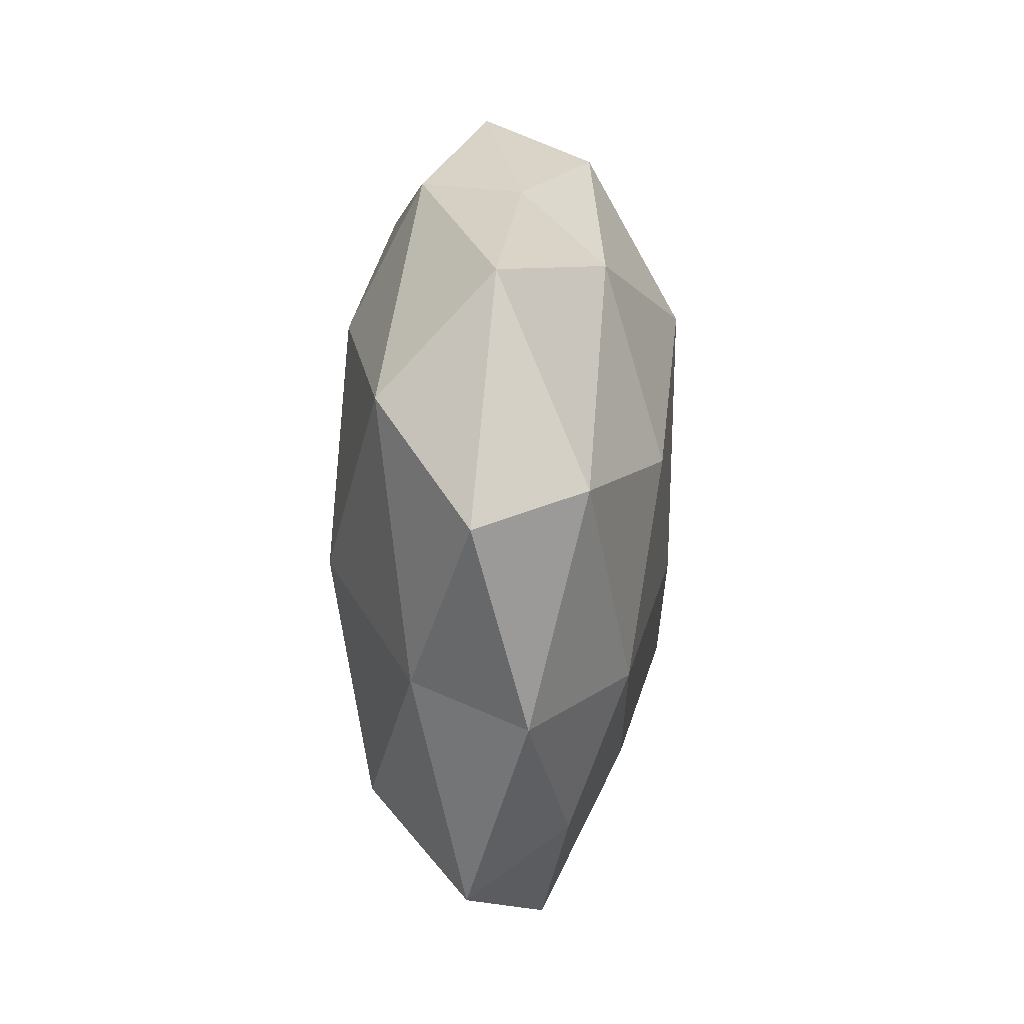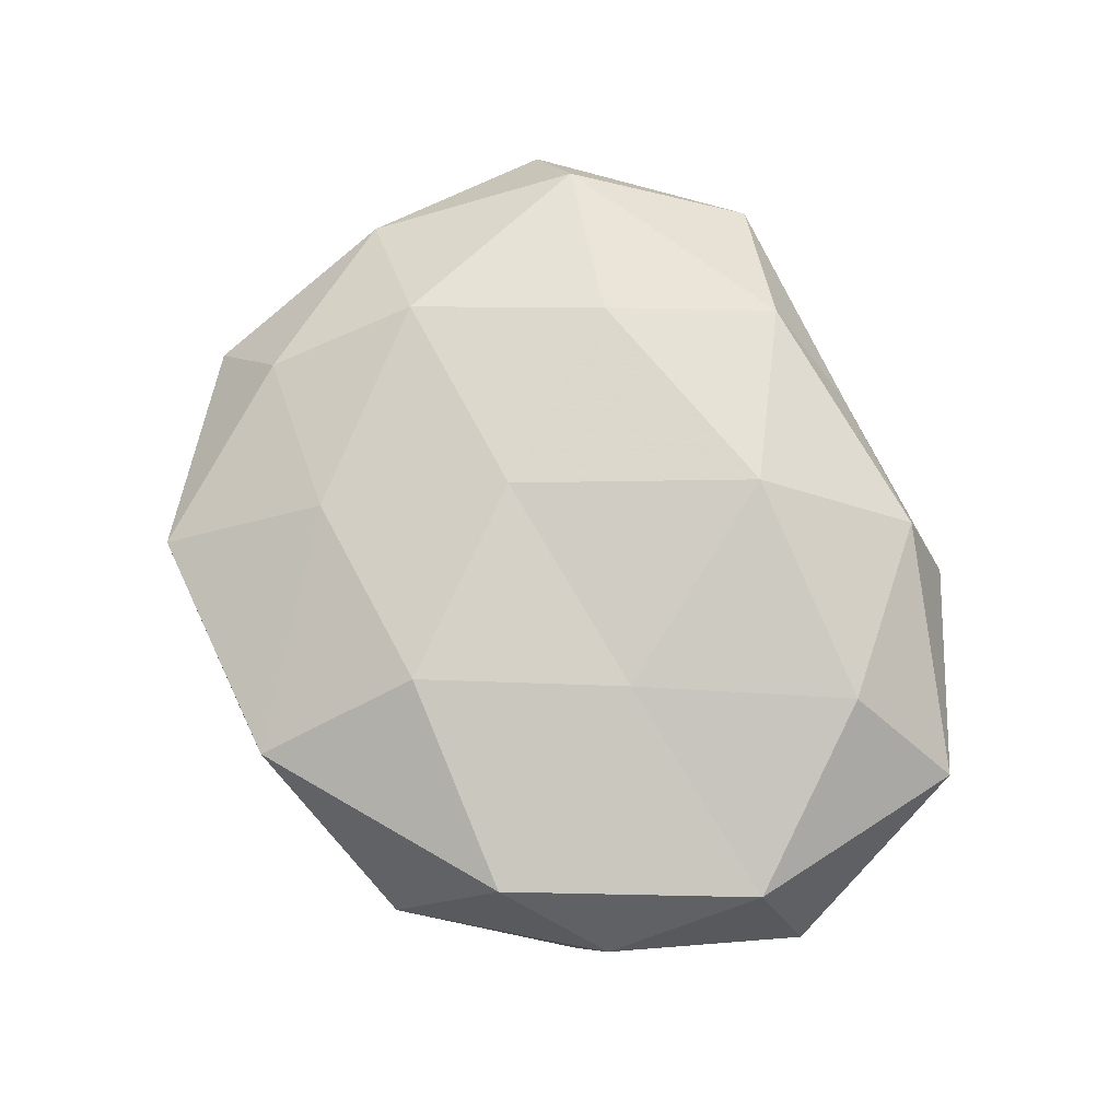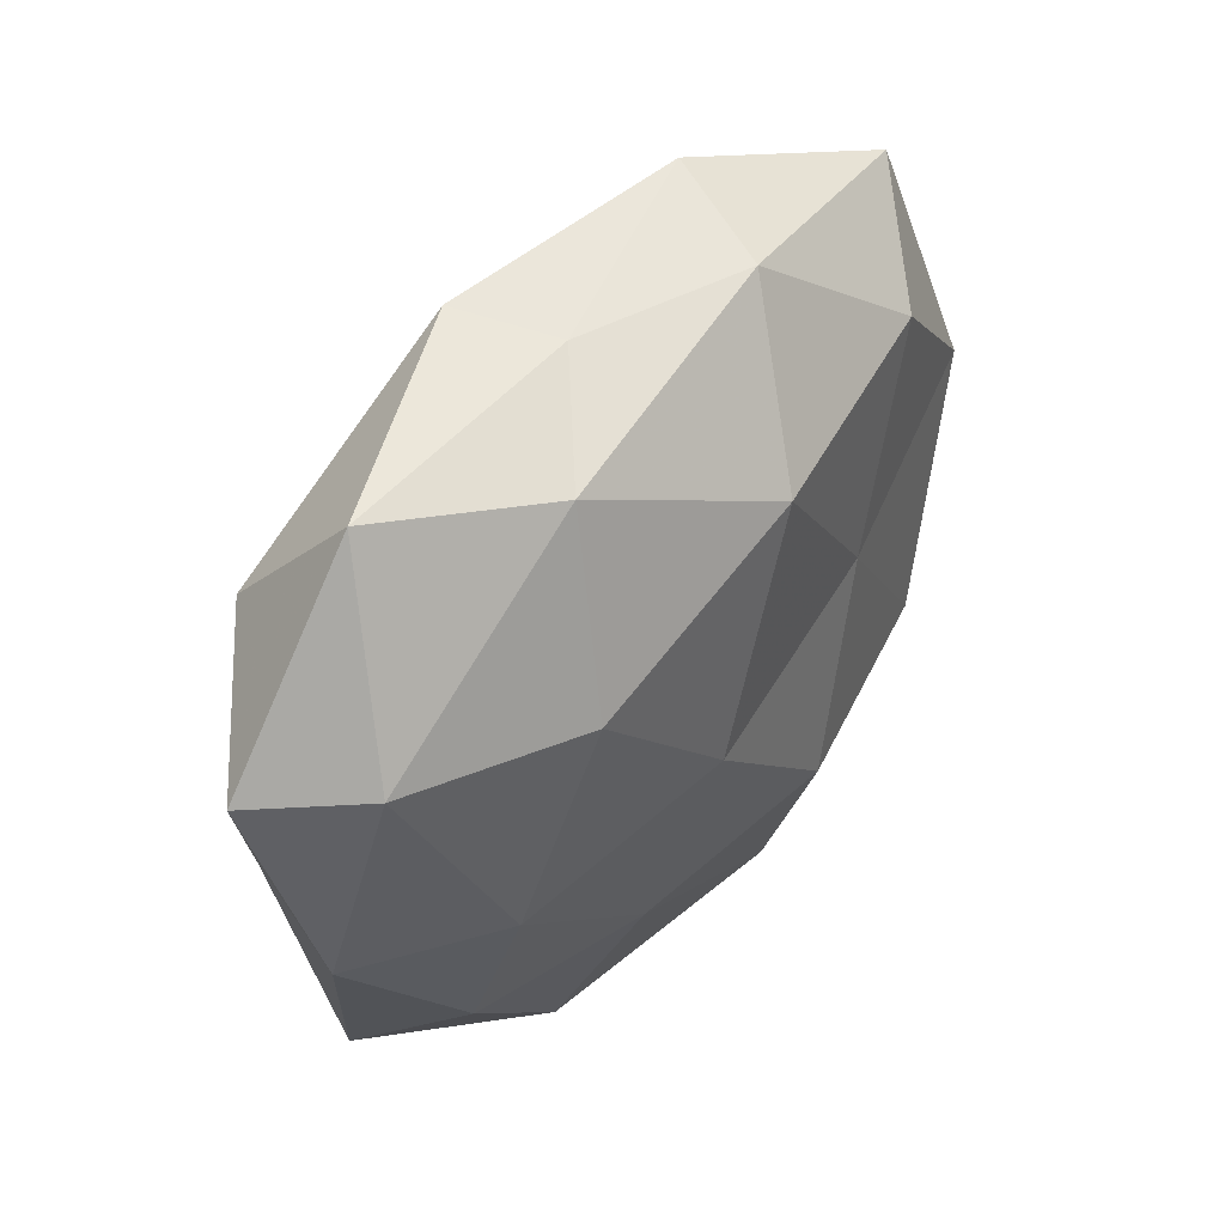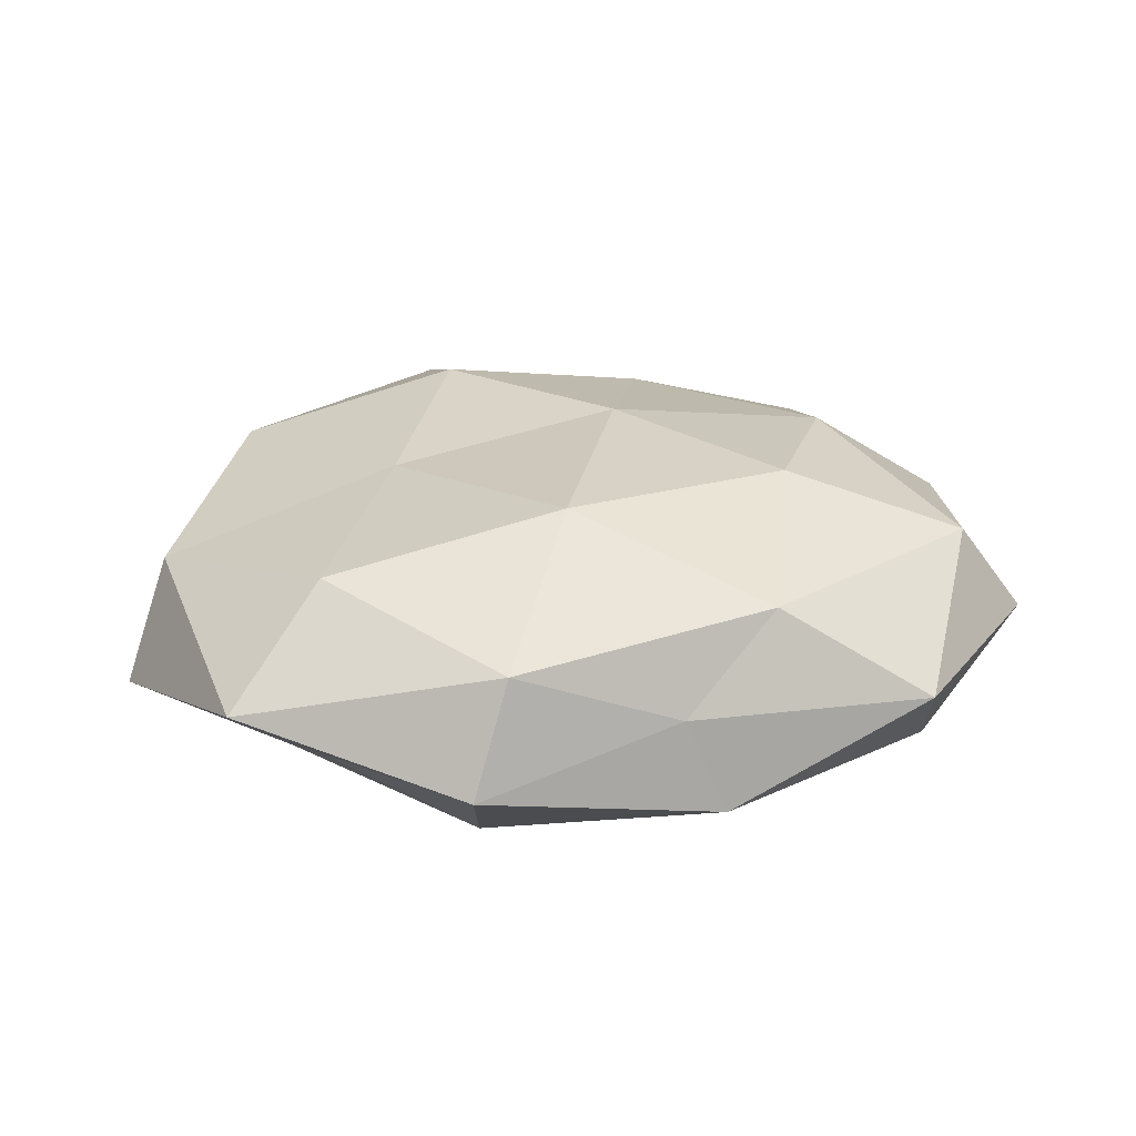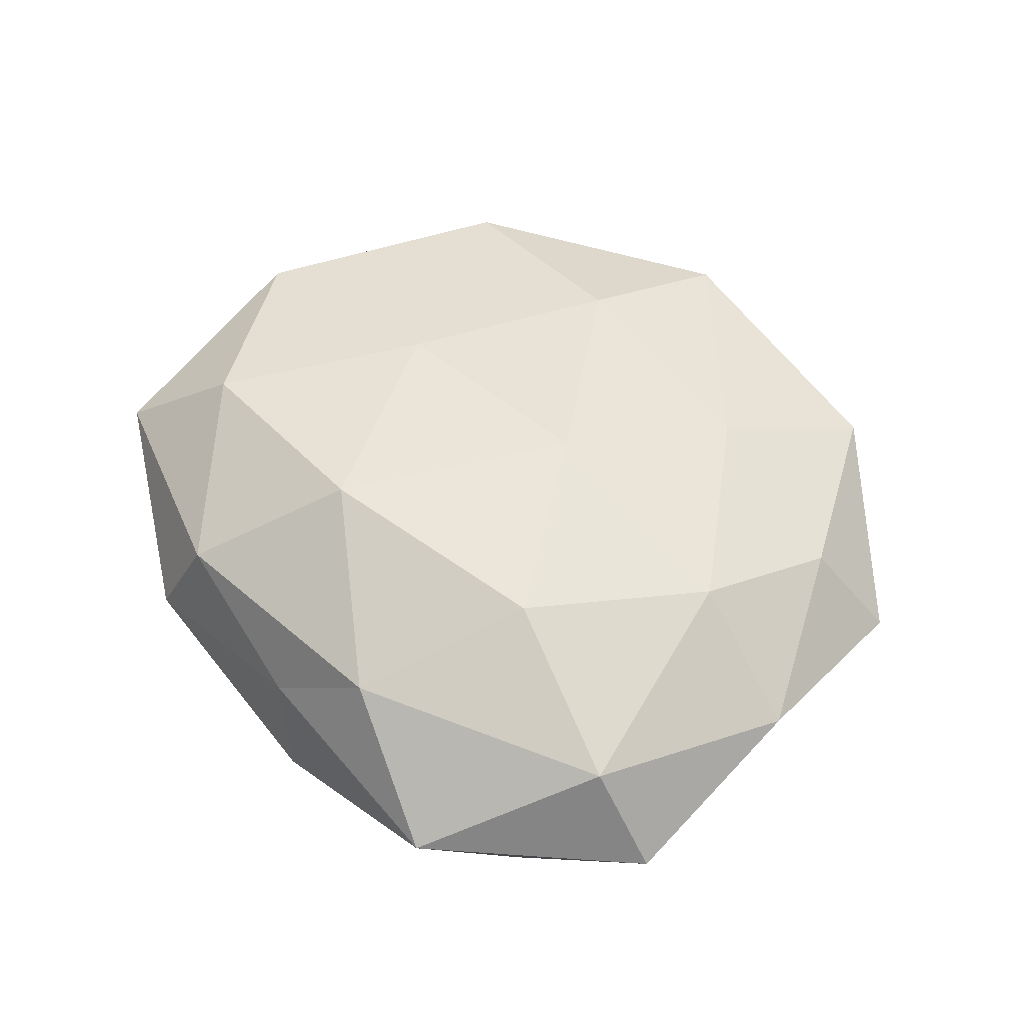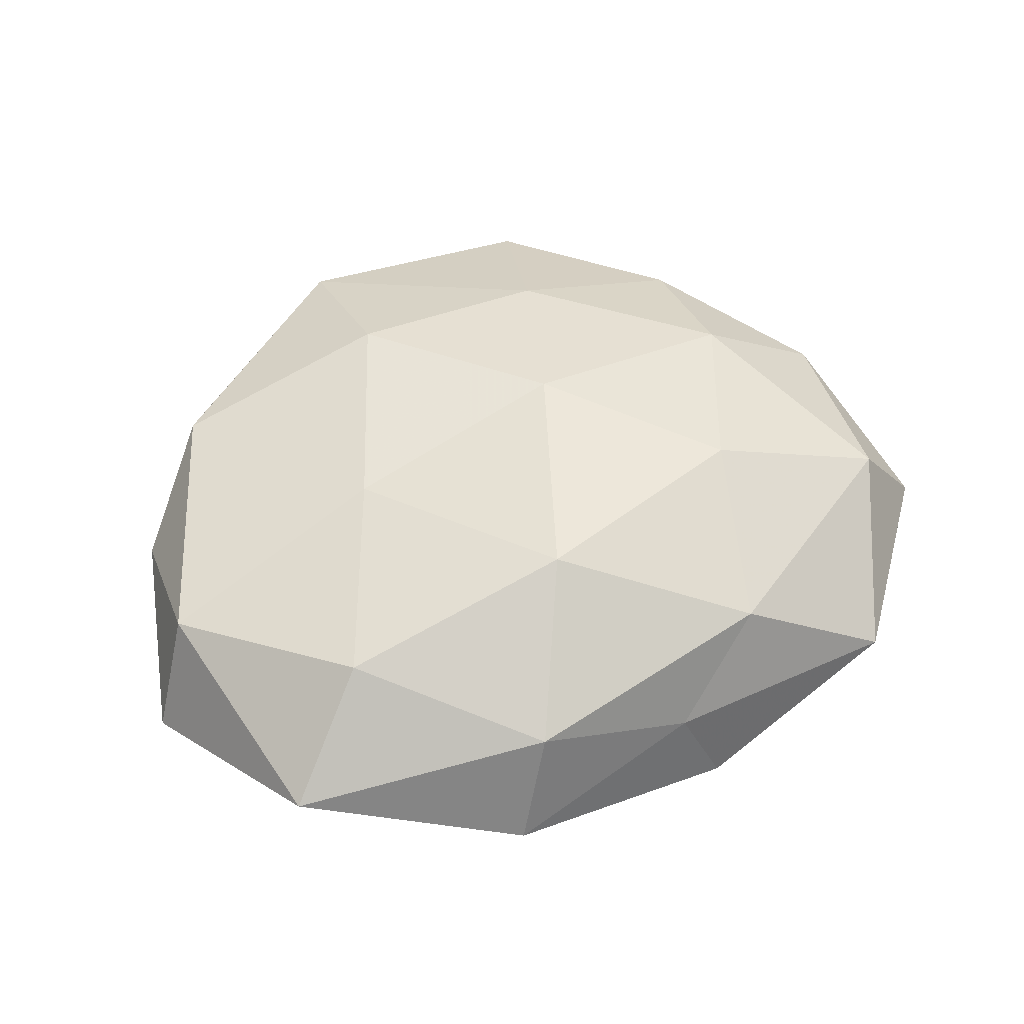
<metadata>
{"format":"obj","ext":"obj","renderer":"f3d","projection":"perspective","resolution":1024,"background":"white","views":[{"elev":16.5,"azim":-86.4,"up":"+Y"},{"elev":75.5,"azim":72.3,"up":"+Z"},{"elev":42.8,"azim":-50.9,"up":"+Y"},{"elev":27.1,"azim":173.9,"up":"+Z"},{"elev":54.8,"azim":-122.1,"up":"+Z"},{"elev":51.1,"azim":160.2,"up":"+Z"}]}
</metadata>
<code>
v 0.01538 -0.04694 0.01145
v -0.01305 -0.03031 0.01548
v -0.02624 0.01294 0.02016
v -0.0434 0.02441 -0.01251
v 0.01144 0.04379 0.009869
v 0.02273 -0.03781 -0.01283
v 0.03754 0.0124 -0.01664
v 0.03318 0.02931 -0.007924
v -0.04918 0.01561 0.01205
v -0.05817 0.01351 -0.0005453
v 0.01375 -0.02549 0.02006
v 0.03253 0.0279 0.0157
v -0.002851 -0.02433 -0.02113
v -0.01101 -0.04117 -0.008456
v -0.03549 -0.01122 0.0166
v 0.0441 0.03836 0.003401
v -0.00943 0.04282 0.002113
v 0.05225 0.0088 0.009957
v -0.0523 -0.01193 0.005465
v -0.04864 -0.007704 -0.008325
v 0.05219 -0.01169 0.001396
v -0.01404 0.02628 -0.01934
v 0.02253 0.0006626 0.01761
v -0.01742 -0.05159 0.005389
v 0.006629 0.00678 -0.01997
v -0.01455 0.04449 -0.009812
v 0.002674 0.02444 0.02175
v 0.02701 -0.01289 -0.01989
v -0.03319 -0.02786 -0.01499
v 0.0417 -0.02306 0.013
v 0.01461 0.03479 -0.01648
v 0.04942 -0.01524 -0.01118
v -0.006861 -0.006392 0.02122
v 0.01609 0.04852 -0.004098
v -0.04051 0.03879 0.001071
v -0.02138 0.03582 0.01292
v -0.02764 -0.0002718 -0.02043
v 0.0106 -0.04824 -0.001387
v -0.03579 -0.031 0.009505
v 0.03844 -0.03646 -8.927e-05
v 0.05767 0.0137 -0.005037
v -0.04378 -0.03748 -0.002417
f 11 2 1
f 6 14 13
f 3 9 15
f 5 12 16
f 18 16 12
f 9 10 19
f 9 19 15
f 4 20 10
f 19 10 20
f 12 23 18
f 2 24 1
f 4 26 22
f 27 12 5
f 27 23 12
f 28 6 13
f 28 25 7
f 28 13 25
f 13 14 29
f 1 30 11
f 18 30 21
f 23 11 30
f 23 30 18
f 7 31 8
f 25 31 7
f 25 22 31
f 31 22 26
f 28 32 6
f 28 7 32
f 33 2 11
f 15 2 33
f 3 15 33
f 33 11 23
f 3 33 27
f 33 23 27
f 5 16 34
f 34 16 8
f 17 5 34
f 34 26 17
f 8 31 34
f 31 26 34
f 10 35 4
f 9 35 10
f 35 26 4
f 35 17 26
f 3 36 9
f 36 5 17
f 3 27 36
f 27 5 36
f 36 35 9
f 36 17 35
f 37 20 4
f 22 37 4
f 13 37 25
f 25 37 22
f 13 29 37
f 37 29 20
f 6 38 14
f 1 24 38
f 14 38 24
f 15 39 2
f 15 19 39
f 2 39 24
f 40 30 1
f 40 21 30
f 32 40 6
f 32 21 40
f 38 40 1
f 6 40 38
f 7 8 41
f 41 8 16
f 41 16 18
f 21 41 18
f 7 41 32
f 32 41 21
f 19 20 42
f 14 24 42
f 29 14 42
f 42 20 29
f 39 19 42
f 42 24 39

</code>
